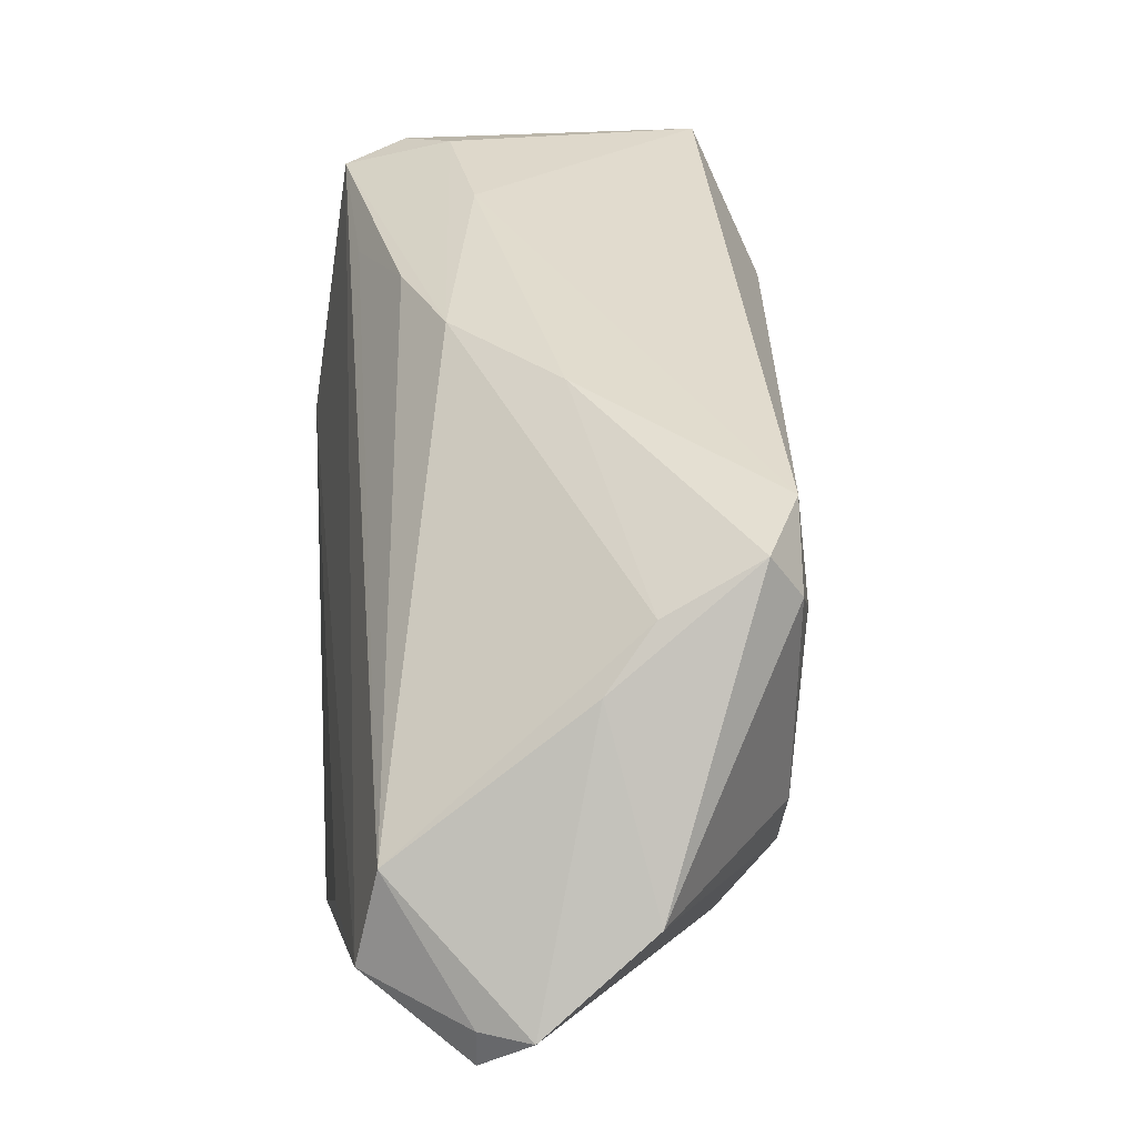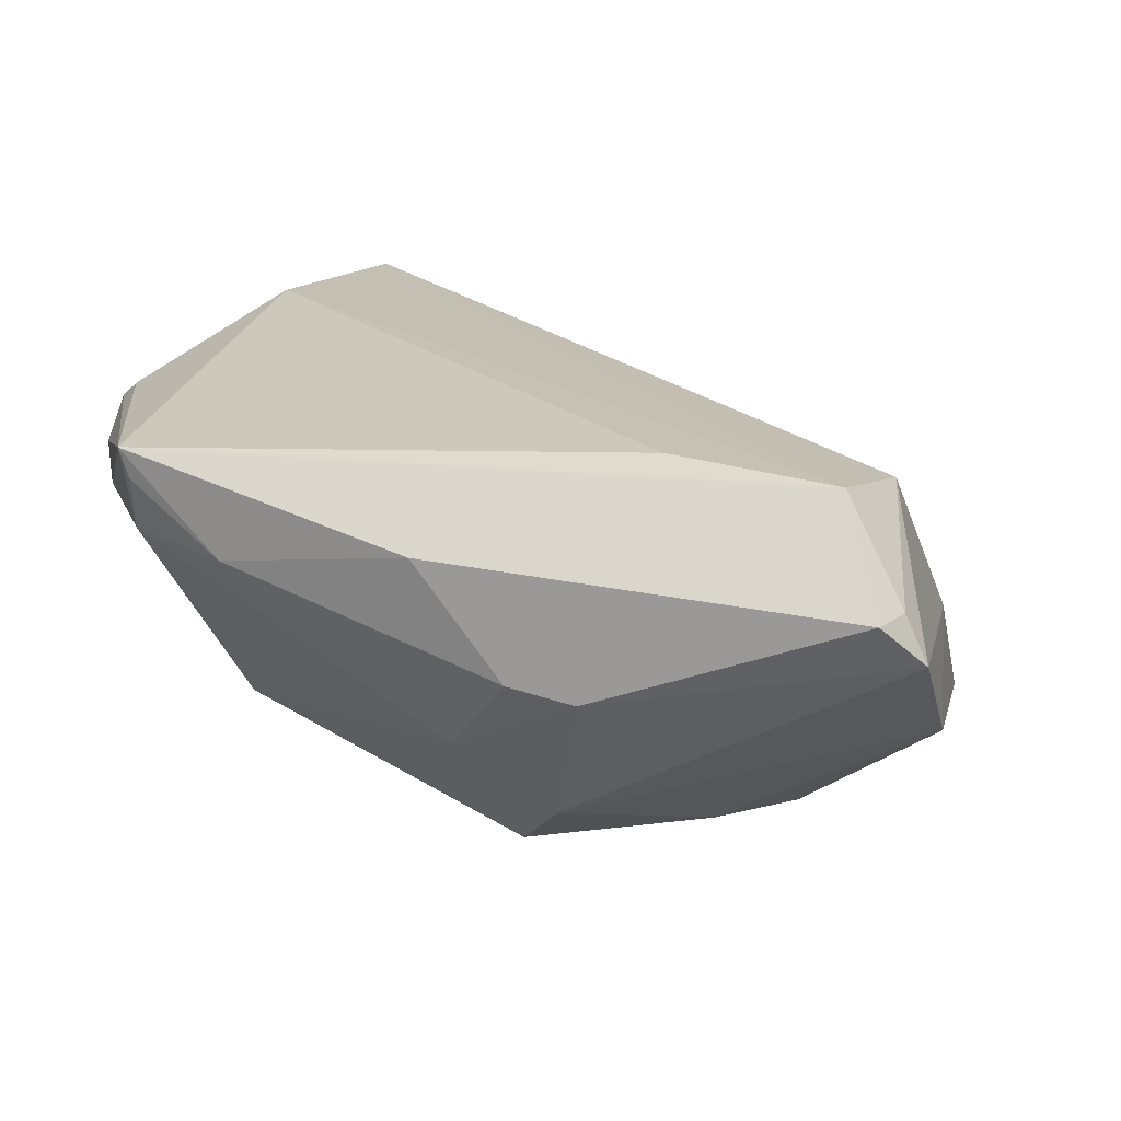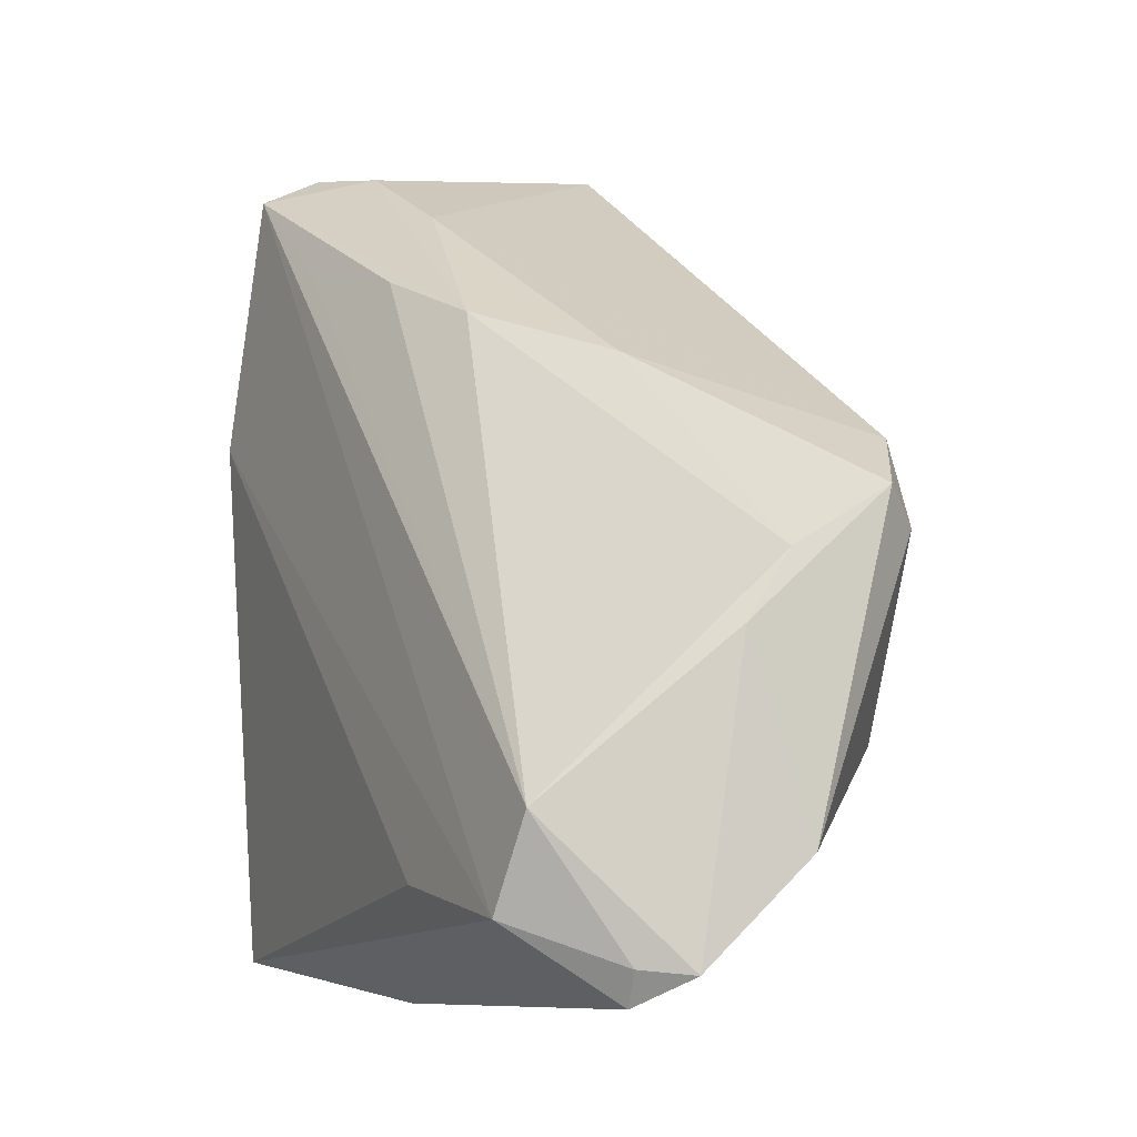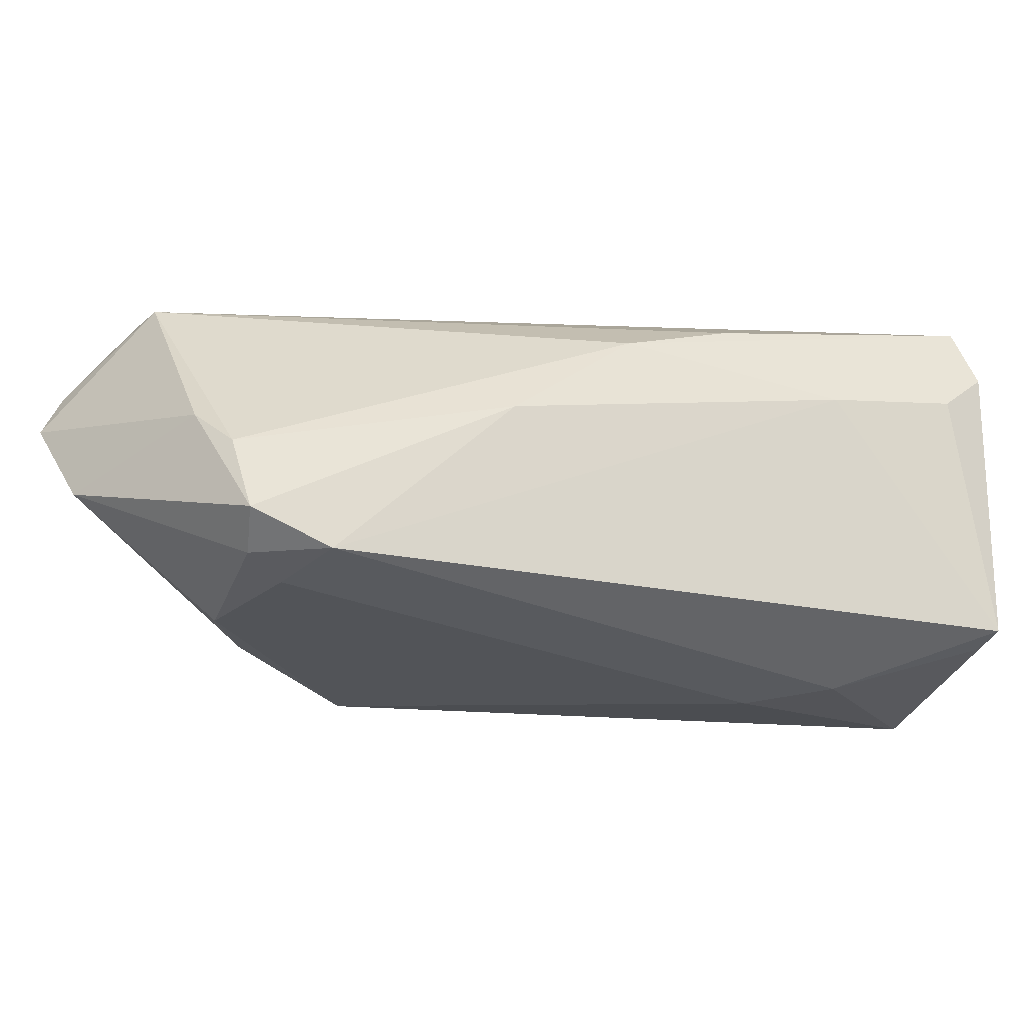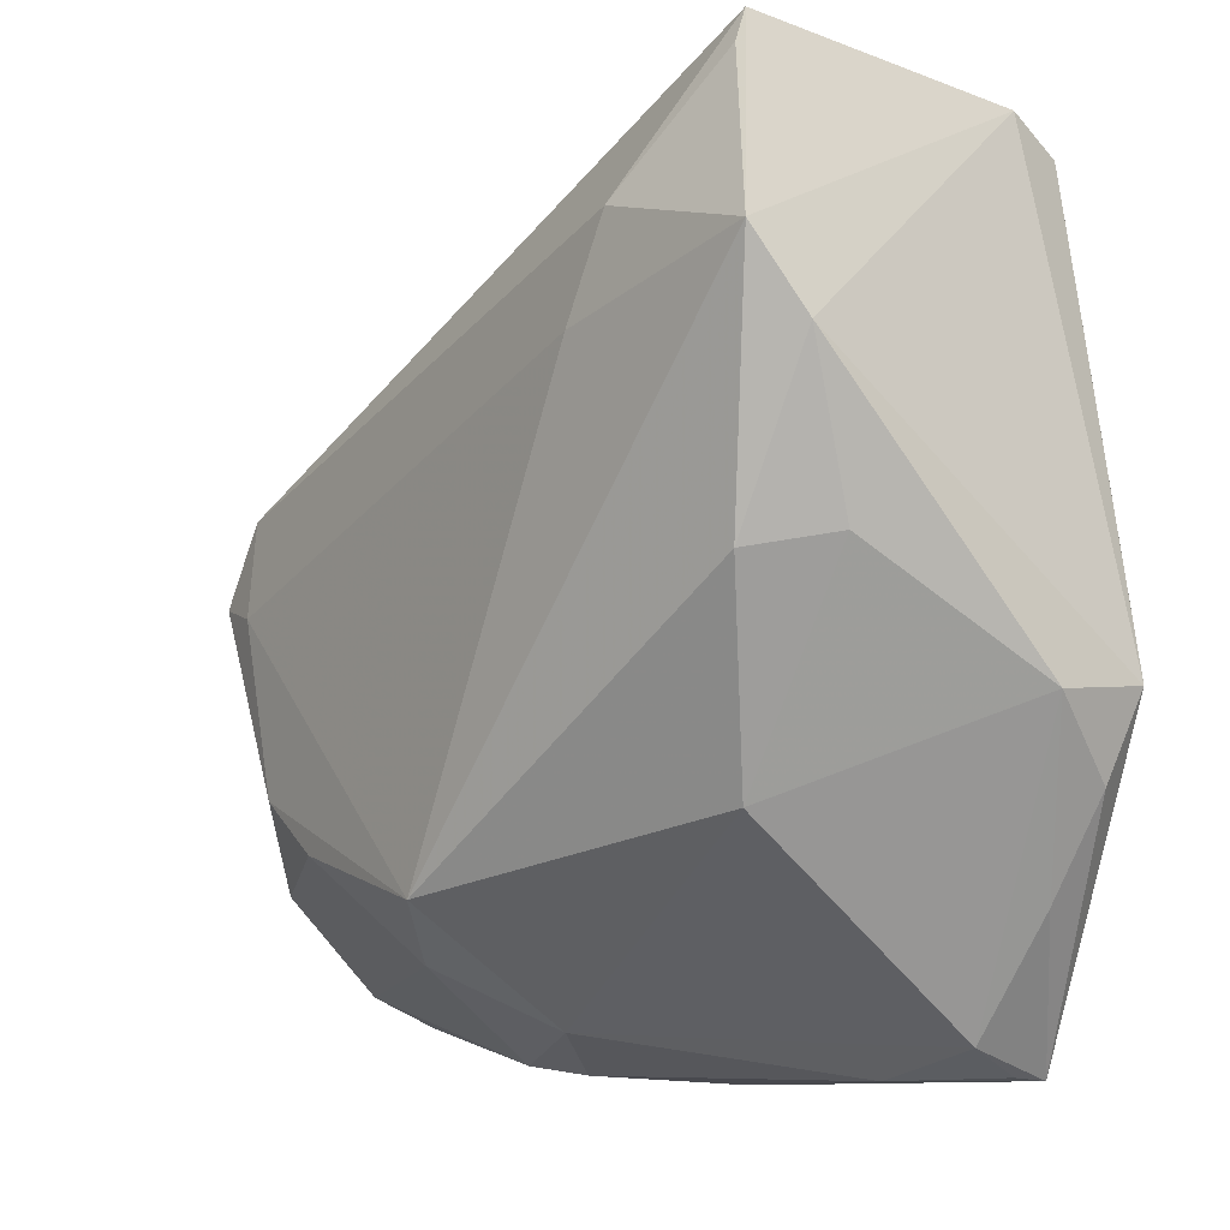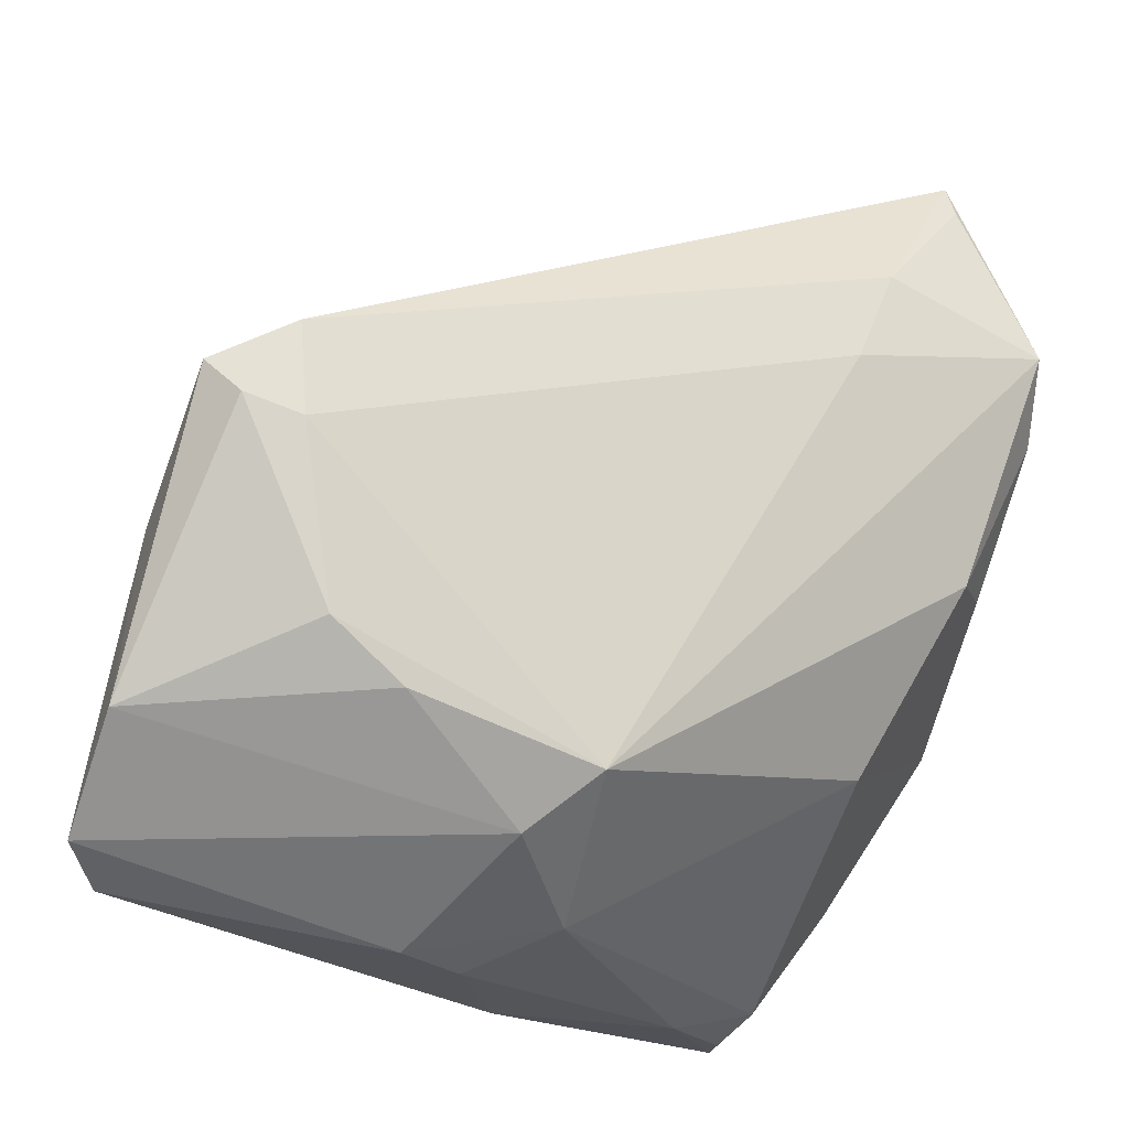
<metadata>
{"format":"obj","ext":"obj","renderer":"f3d","projection":"perspective","resolution":1024,"background":"white","views":[{"elev":10.4,"azim":83.5,"up":"+Y"},{"elev":22.2,"azim":19.1,"up":"+Z"},{"elev":1.9,"azim":66.8,"up":"+Y"},{"elev":-20.6,"azim":139.9,"up":"+Z"},{"elev":-11.8,"azim":-131.6,"up":"+Y"},{"elev":-20.9,"azim":153.4,"up":"+Y"}]}
</metadata>
<code>
v -0.03596 0.03813 0.02002
v 0.00863 -0.04068 0.004469
v -0.04328 0.0137 -0.01837
v 0.03936 0.004412 -0.01528
v 0.04189 0.008389 -0.01188
v 0.01066 -0.03161 -0.01278
v -0.04285 -0.01286 0.0195
v -0.007987 0.02795 0.01559
v -0.02878 -0.03937 0.01463
v -0.02666 -0.02124 -0.01004
v -0.02024 0.01713 -0.02338
v -0.04577 -0.01214 0.006747
v 0.03422 0.01227 -0.01572
v 0.03955 -0.03397 0.00902
v -0.03462 -0.002688 -0.01847
v -0.000145 -0.04147 0.01623
v 0.01934 -0.02686 0.0236
v -0.03572 0.03843 -0.01892
v 0.01675 0.02042 0.002175
v -0.03555 0.04183 -0.01758
v 0.01526 -0.03963 0.002989
v 0.04106 0.003118 -0.002714
v 0.0365 -0.02734 0.02245
v -0.01904 -0.04183 0.01355
v 0.04319 -0.03105 0.01269
v 0.04564 -0.0315 0.007914
v -0.02173 0.02959 0.01923
v 0.04201 -0.00313 0.001944
v -0.03687 0.01172 0.0236
v 0.02355 -0.021 -0.01642
v -0.04315 -0.01902 0.01502
v -0.04148 0.02108 -0.0236
v 0.04577 -0.02201 -0.00268
v 0.0416 -0.03463 0.01253
v -0.02791 -0.04161 0.02053
v -0.02459 0.02671 -0.02296
v -0.03753 -0.02836 0.01434
v 0.005363 -0.02666 -0.01899
v 0.03923 -0.01793 0.02051
v -0.01773 0.03549 0.007575
v 0.002024 -0.03746 -0.003979
v 0.03064 -0.01526 -0.01604
v -0.04167 0.002176 0.01995
v -0.03694 0.04083 0.0135
v 0.003689 0.02453 0.01202
v -0.04059 -0.001269 -0.01185
v 0.03386 0.002538 -0.01681
v -0.0311 0.04061 0.009126
v -0.02878 -0.04183 0.0236
v -0.04572 -0.01068 0.01718
f 48 20 44
f 48 40 20
f 20 40 13
f 23 16 34
f 49 16 23
f 26 39 25
f 25 39 23
f 25 34 26
f 23 34 25
f 40 48 45
f 5 13 19
f 19 13 40
f 40 45 19
f 5 33 4
f 4 33 42
f 42 47 4
f 4 13 5
f 4 47 13
f 2 34 16
f 23 29 17
f 17 49 23
f 29 49 17
f 37 12 9
f 9 49 37
f 1 43 29
f 1 29 23
f 1 48 44
f 1 45 48
f 23 39 1
f 39 27 1
f 7 49 29
f 22 45 39
f 5 19 22
f 22 19 45
f 13 47 11
f 35 49 9
f 26 34 14
f 12 3 46
f 46 3 15
f 9 12 10
f 12 46 10
f 10 46 15
f 26 14 21
f 34 2 21
f 21 14 34
f 9 10 41
f 41 21 2
f 6 33 26
f 26 21 6
f 21 41 6
f 45 1 8
f 8 1 27
f 39 45 8
f 8 27 39
f 29 43 50
f 50 7 29
f 44 3 50
f 50 3 12
f 50 1 44
f 43 1 50
f 49 7 50
f 28 39 26
f 28 22 39
f 5 22 28
f 26 33 28
f 28 33 5
f 38 47 42
f 38 11 47
f 38 6 41
f 38 10 15
f 38 41 10
f 24 35 9
f 9 41 24
f 24 41 2
f 49 35 24
f 16 49 24
f 24 2 16
f 31 37 49
f 49 50 31
f 12 37 31
f 31 50 12
f 30 38 42
f 6 38 30
f 42 33 30
f 33 6 30
f 32 38 15
f 11 38 32
f 15 3 32
f 44 20 32
f 32 3 44
f 11 32 36
f 13 11 36
f 20 13 36
f 18 32 20
f 20 36 18
f 18 36 32

</code>
